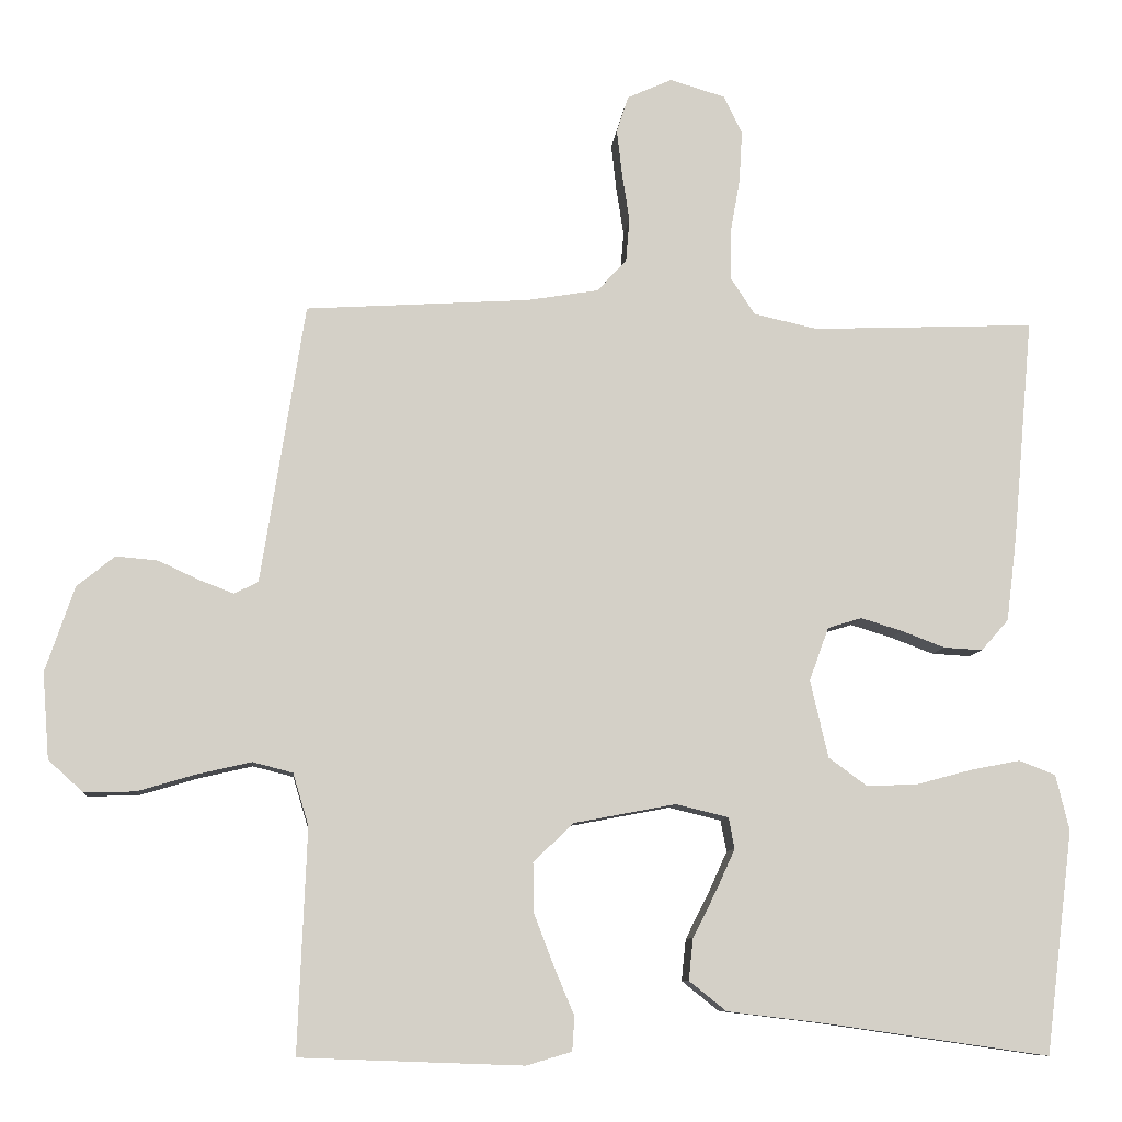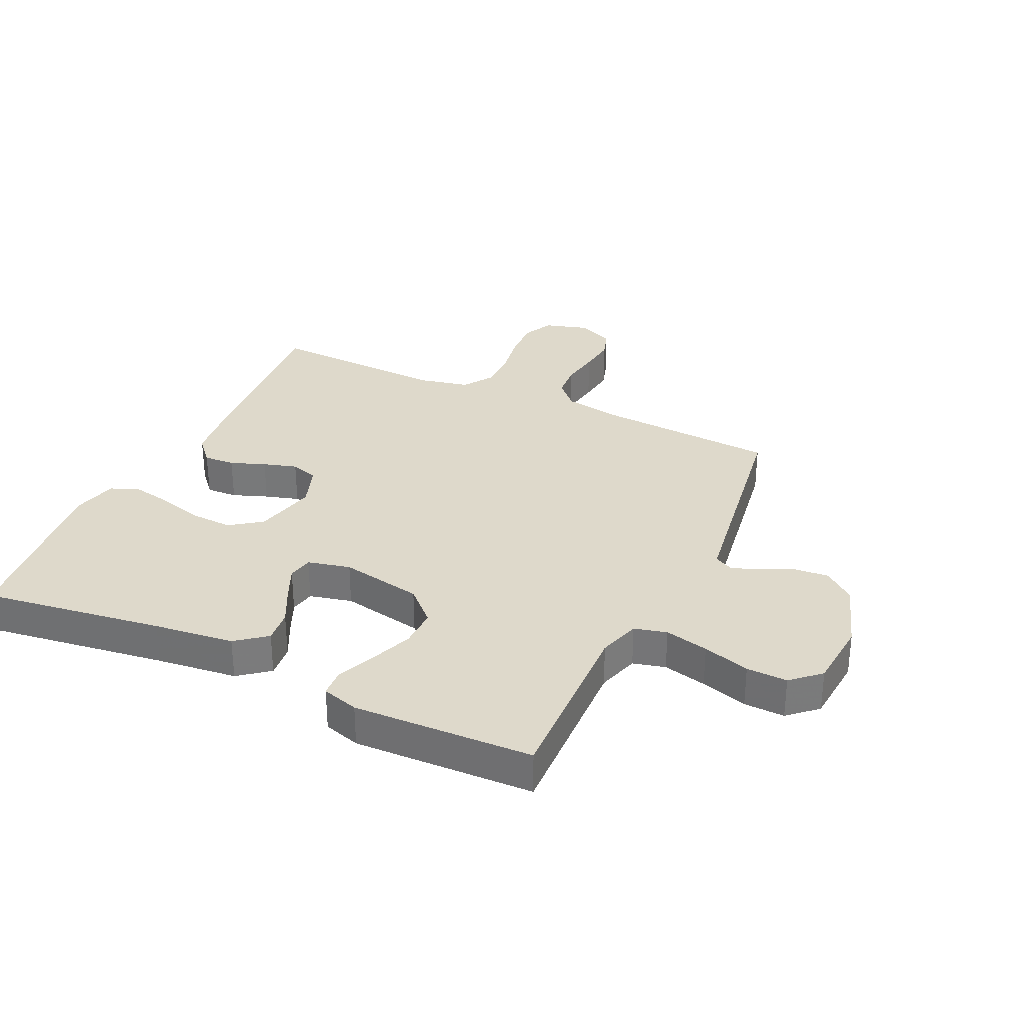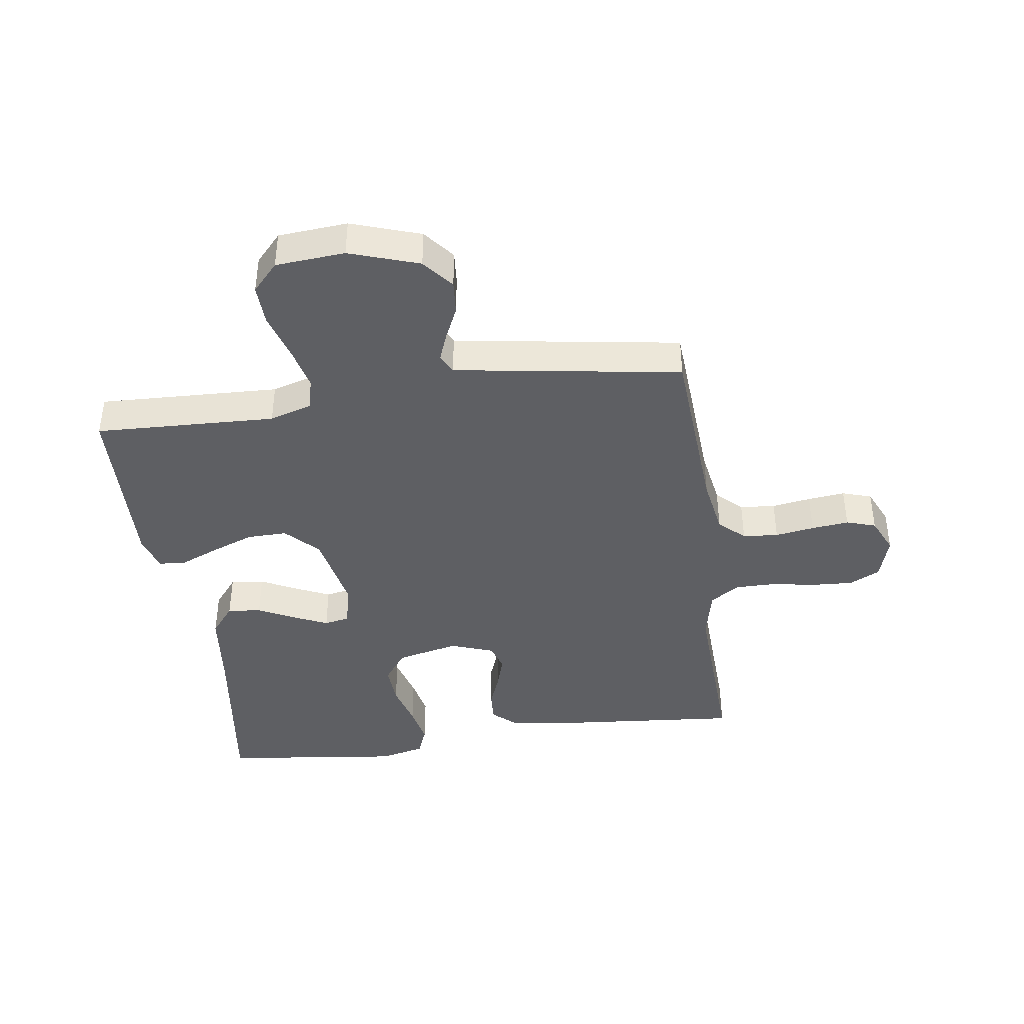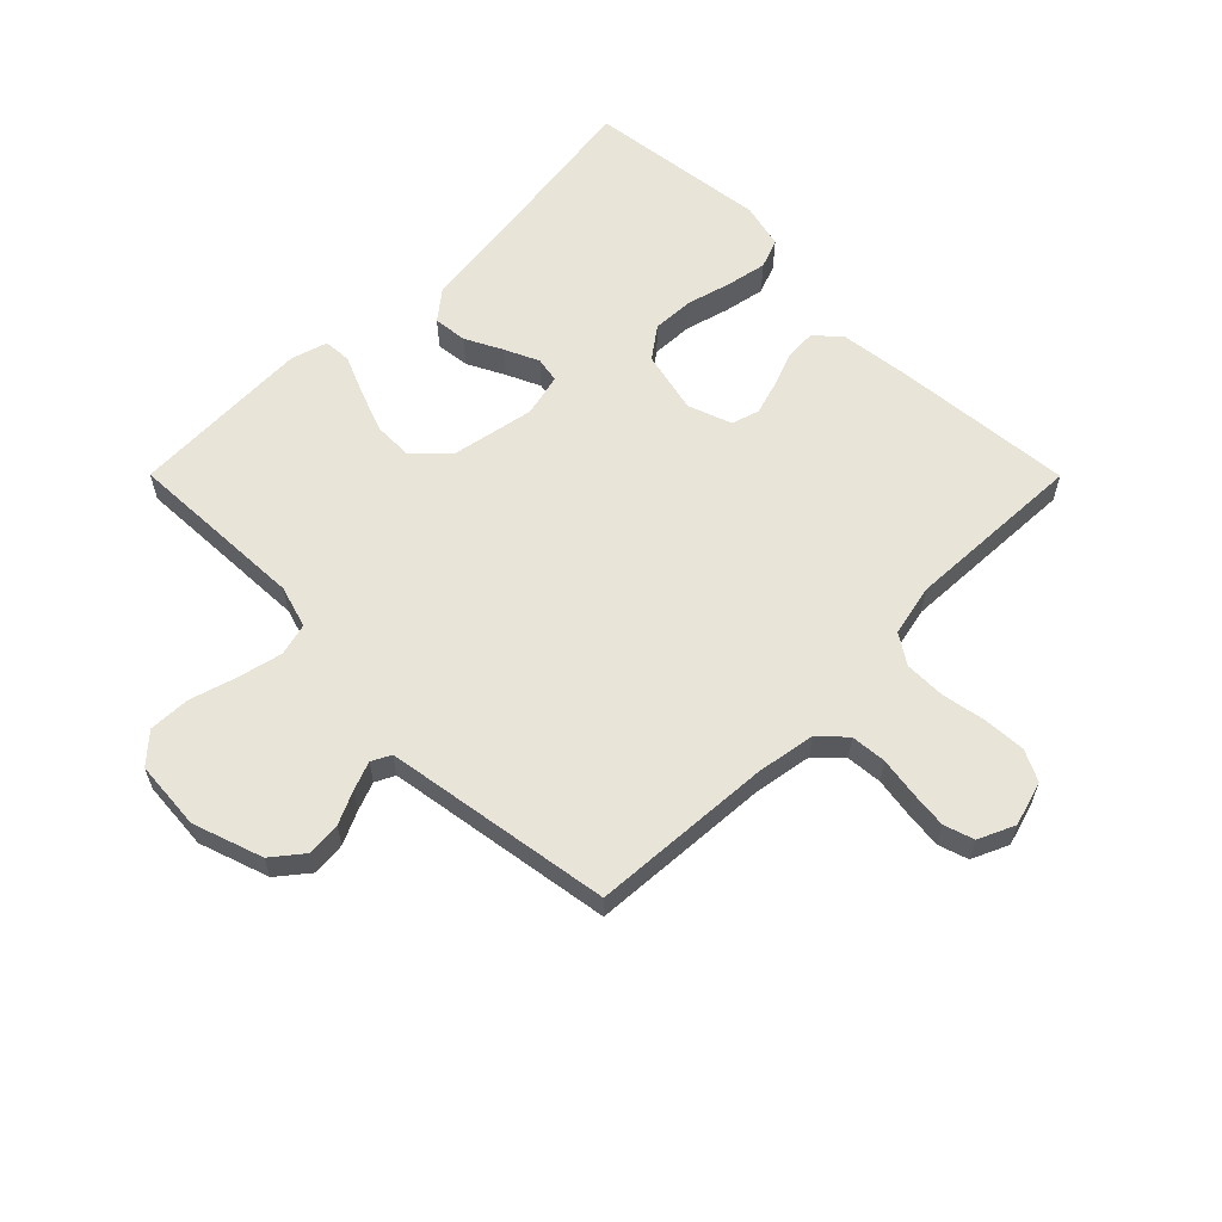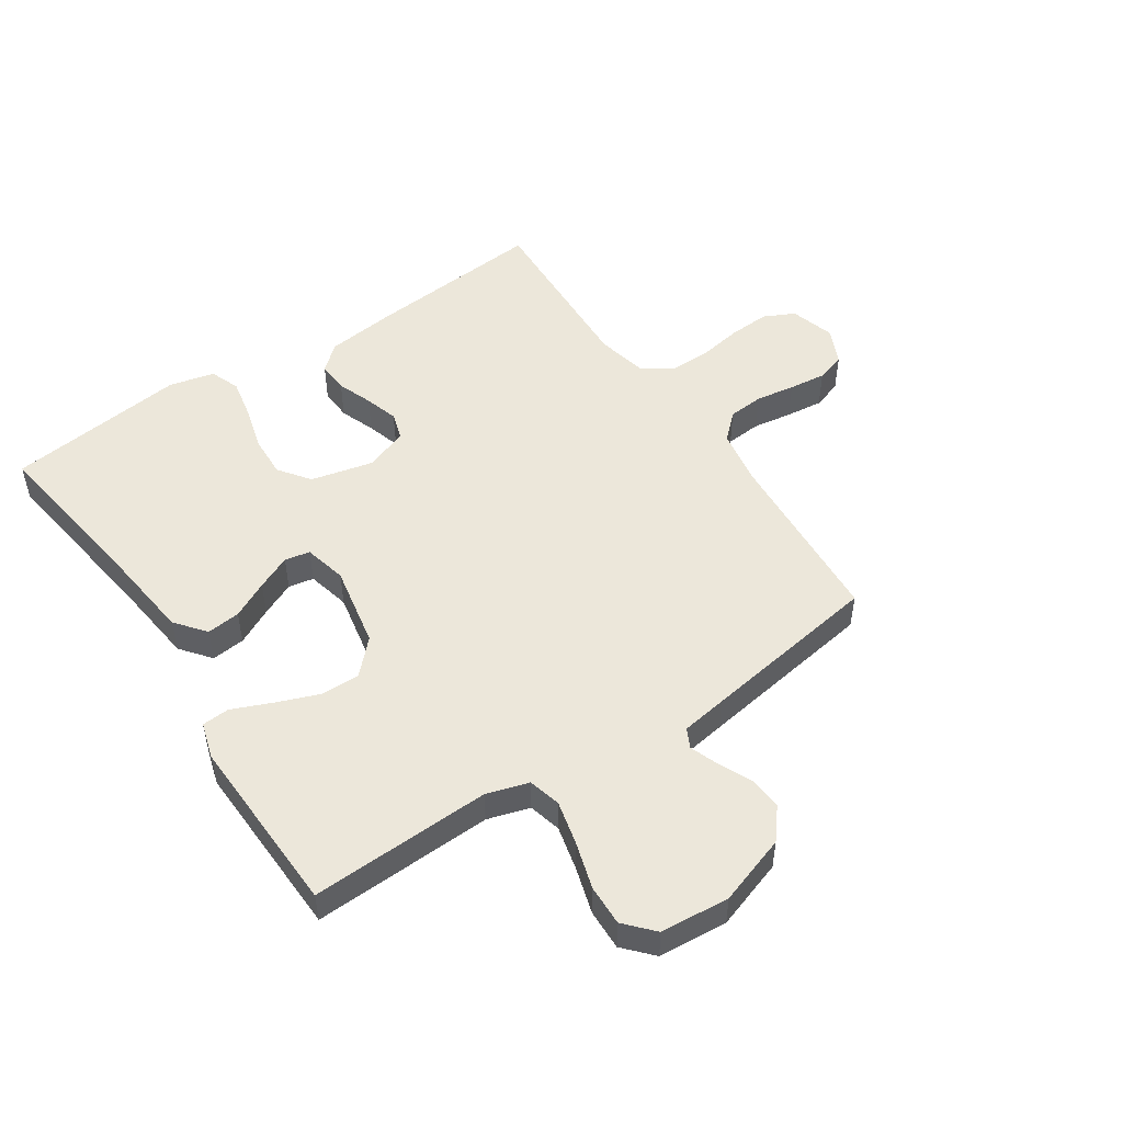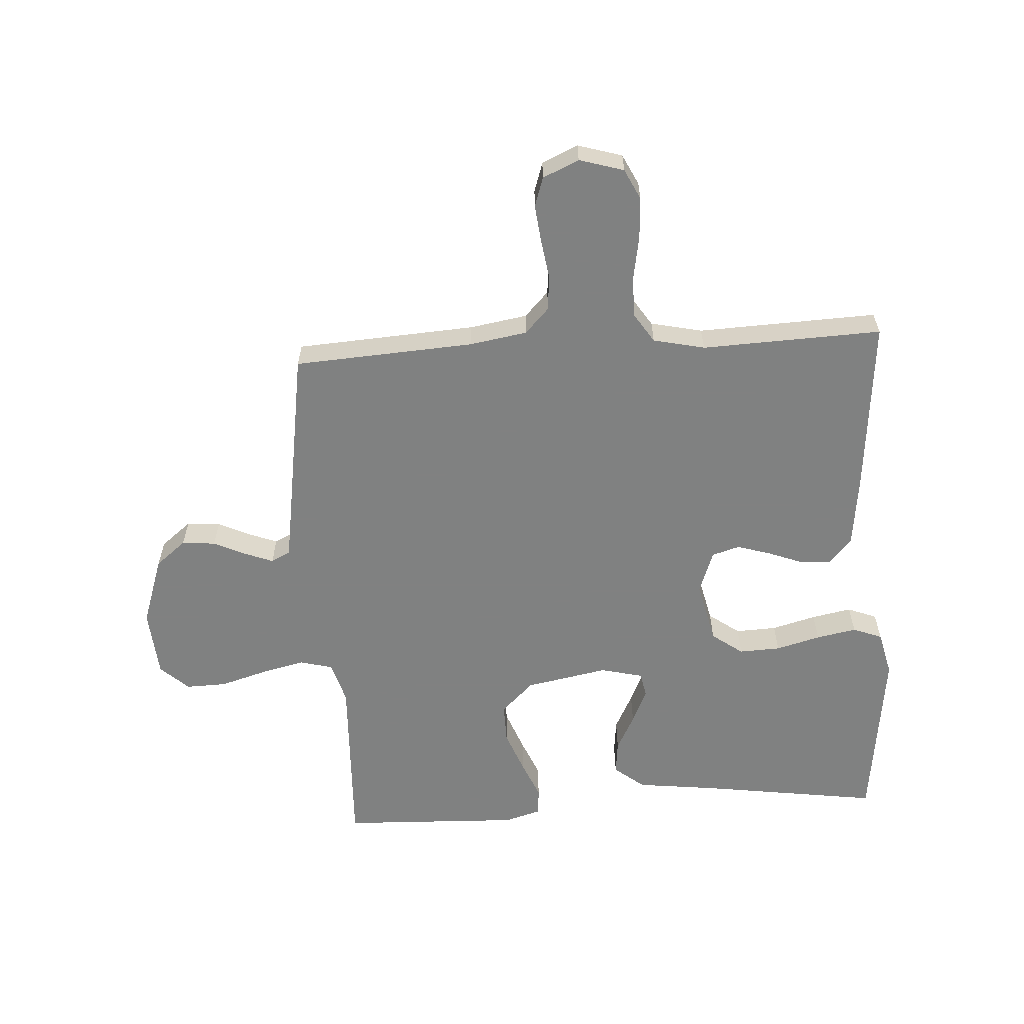
<metadata>
{"format":"obj","ext":"obj","renderer":"f3d","projection":"perspective","resolution":1024,"background":"white","views":[{"elev":-9.0,"azim":-5.4,"up":"+Z"},{"elev":31.7,"azim":-154.7,"up":"+Y"},{"elev":-41.0,"azim":-81.8,"up":"+Y"},{"elev":60.6,"azim":-44.9,"up":"+Y"},{"elev":50.6,"azim":-123.6,"up":"+Y"},{"elev":-60.3,"azim":3.5,"up":"+Y"}]}
</metadata>
<code>
v 0.5 0.07 0.5
v 0.473 0.07 0.2
v 0.459 0.07 0.086
v 0.422 0.07 0.044
v 0.37 0.07 0.047
v 0.312 0.07 0.069
v 0.256 0.07 0.086
v 0.21 0.07 0.072
v 0.184 0.07 0
v 0.208 0.07 -0.104
v 0.26 0.07 -0.142
v 0.329 0.07 -0.139
v 0.403 0.07 -0.119
v 0.47 0.07 -0.106
v 0.519 0.07 -0.125
v 0.537 0.07 -0.2
v 0.5 0.07 -0.5
v 0.2 0.07 -0.457
v 0.066 0.07 -0.441
v 0.016 0.07 -0.401
v 0.022 0.07 -0.345
v 0.053 0.07 -0.284
v 0.079 0.07 -0.227
v 0.071 0.07 -0.185
v 0 0.07 -0.168
v -0.137 0.07 -0.194
v -0.191 0.07 -0.246
v -0.19 0.07 -0.312
v -0.163 0.07 -0.383
v -0.136 0.07 -0.447
v -0.139 0.07 -0.493
v -0.2 0.07 -0.511
v -0.5 0.07 -0.5
v -0.488 0.07 -0.2
v -0.509 0.07 -0.13
v -0.563 0.07 -0.116
v -0.636 0.07 -0.133
v -0.714 0.07 -0.156
v -0.782 0.07 -0.158
v -0.829 0.07 -0.115
v -0.838 0.07 0
v -0.799 0.07 0.115
v -0.748 0.07 0.156
v -0.692 0.07 0.151
v -0.638 0.07 0.126
v -0.591 0.07 0.108
v -0.559 0.07 0.124
v -0.547 0.07 0.2
v -0.5 0.07 0.5
v -0.2 0.07 0.519
v -0.104 0.07 0.535
v -0.064 0.07 0.577
v -0.059 0.07 0.636
v -0.069 0.07 0.701
v -0.076 0.07 0.763
v -0.06 0.07 0.812
v 0 0.07 0.839
v 0.074 0.07 0.817
v 0.099 0.07 0.766
v 0.095 0.07 0.697
v 0.082 0.07 0.623
v 0.082 0.07 0.556
v 0.114 0.07 0.507
v 0.2 0.07 0.488
v 0.5 0 0.5
v 0.473 0 0.2
v 0.459 0 0.086
v 0.422 0 0.044
v 0.37 0 0.047
v 0.312 0 0.069
v 0.256 0 0.086
v 0.21 0 0.072
v 0.184 0 0
v 0.208 0 -0.104
v 0.26 0 -0.142
v 0.329 0 -0.139
v 0.403 0 -0.119
v 0.47 0 -0.106
v 0.519 0 -0.125
v 0.537 0 -0.2
v 0.5 0 -0.5
v 0.2 0 -0.457
v 0.066 0 -0.441
v 0.016 0 -0.401
v 0.022 0 -0.345
v 0.053 0 -0.284
v 0.079 0 -0.227
v 0.071 0 -0.185
v 0 0 -0.168
v -0.137 0 -0.194
v -0.191 0 -0.246
v -0.19 0 -0.312
v -0.163 0 -0.383
v -0.136 0 -0.447
v -0.139 0 -0.493
v -0.2 0 -0.511
v -0.5 0 -0.5
v -0.488 0 -0.2
v -0.509 0 -0.13
v -0.563 0 -0.116
v -0.636 0 -0.133
v -0.714 0 -0.156
v -0.782 0 -0.158
v -0.829 0 -0.115
v -0.838 0 0
v -0.799 0 0.115
v -0.748 0 0.156
v -0.692 0 0.151
v -0.638 0 0.126
v -0.591 0 0.108
v -0.559 0 0.124
v -0.547 0 0.2
v -0.5 0 0.5
v -0.2 0 0.519
v -0.104 0 0.535
v -0.064 0 0.577
v -0.059 0 0.636
v -0.069 0 0.701
v -0.076 0 0.763
v -0.06 0 0.812
v 0 0 0.839
v 0.074 0 0.817
v 0.099 0 0.766
v 0.095 0 0.697
v 0.082 0 0.623
v 0.082 0 0.556
v 0.114 0 0.507
v 0.2 0 0.488
f 59 60 61
f 58 59 61
f 57 58 61
f 56 57 61
f 55 56 61
f 54 55 61
f 53 54 61
f 52 53 61 62
f 51 52 62 63
f 48 49 50
f 51 63 64
f 50 51 64
f 48 50 64
f 47 48 64
f 43 44 45
f 42 43 45
f 41 42 45
f 40 41 45
f 39 40 45
f 38 39 45
f 37 38 45
f 36 37 45 46
f 64 1 2
f 47 64 2
f 46 47 2
f 36 46 2
f 35 36 2
f 32 33 34
f 31 32 34
f 30 31 34
f 29 30 34
f 20 21 22
f 19 20 22
f 18 19 22
f 18 22 23
f 17 18 23
f 16 17 23
f 15 16 23
f 14 15 23
f 13 14 23
f 12 13 23
f 11 12 23 24
f 4 5 6
f 3 4 6
f 2 3 6
f 2 6 7
f 35 2 7 8
f 28 29 34 35
f 27 28 35
f 26 27 35
f 35 8 9
f 26 35 9
f 25 26 9
f 10 11 24 25
f 9 10 25
f 125 124 123
f 125 123 122
f 125 122 121
f 125 121 120
f 125 120 119
f 125 119 118
f 125 118 117
f 126 125 117 116
f 127 126 116 115
f 114 113 112
f 128 127 115
f 128 115 114
f 128 114 112
f 128 112 111
f 109 108 107
f 109 107 106
f 109 106 105
f 109 105 104
f 109 104 103
f 109 103 102
f 109 102 101
f 110 109 101 100
f 66 65 128
f 66 128 111
f 66 111 110
f 66 110 100
f 66 100 99
f 98 97 96
f 98 96 95
f 98 95 94
f 98 94 93
f 86 85 84
f 86 84 83
f 86 83 82
f 87 86 82
f 87 82 81
f 87 81 80
f 87 80 79
f 87 79 78
f 87 78 77
f 87 77 76
f 88 87 76 75
f 70 69 68
f 70 68 67
f 70 67 66
f 71 70 66
f 72 71 66 99
f 99 98 93 92
f 99 92 91
f 99 91 90
f 73 72 99
f 73 99 90
f 73 90 89
f 89 88 75 74
f 89 74 73
f 1 65 66 2
f 2 66 67 3
f 3 67 68 4
f 4 68 69 5
f 5 69 70 6
f 6 70 71 7
f 7 71 72 8
f 8 72 73 9
f 9 73 74 10
f 10 74 75 11
f 11 75 76 12
f 12 76 77 13
f 13 77 78 14
f 14 78 79 15
f 15 79 80 16
f 16 80 81 17
f 17 81 82 18
f 18 82 83 19
f 19 83 84 20
f 20 84 85 21
f 21 85 86 22
f 22 86 87 23
f 23 87 88 24
f 24 88 89 25
f 25 89 90 26
f 26 90 91 27
f 27 91 92 28
f 28 92 93 29
f 29 93 94 30
f 30 94 95 31
f 31 95 96 32
f 32 96 97 33
f 33 97 98 34
f 34 98 99 35
f 35 99 100 36
f 36 100 101 37
f 37 101 102 38
f 38 102 103 39
f 39 103 104 40
f 40 104 105 41
f 41 105 106 42
f 42 106 107 43
f 43 107 108 44
f 44 108 109 45
f 45 109 110 46
f 46 110 111 47
f 47 111 112 48
f 48 112 113 49
f 49 113 114 50
f 50 114 115 51
f 51 115 116 52
f 52 116 117 53
f 53 117 118 54
f 54 118 119 55
f 55 119 120 56
f 56 120 121 57
f 57 121 122 58
f 58 122 123 59
f 59 123 124 60
f 60 124 125 61
f 61 125 126 62
f 62 126 127 63
f 63 127 128 64
f 64 128 65 1

</code>
